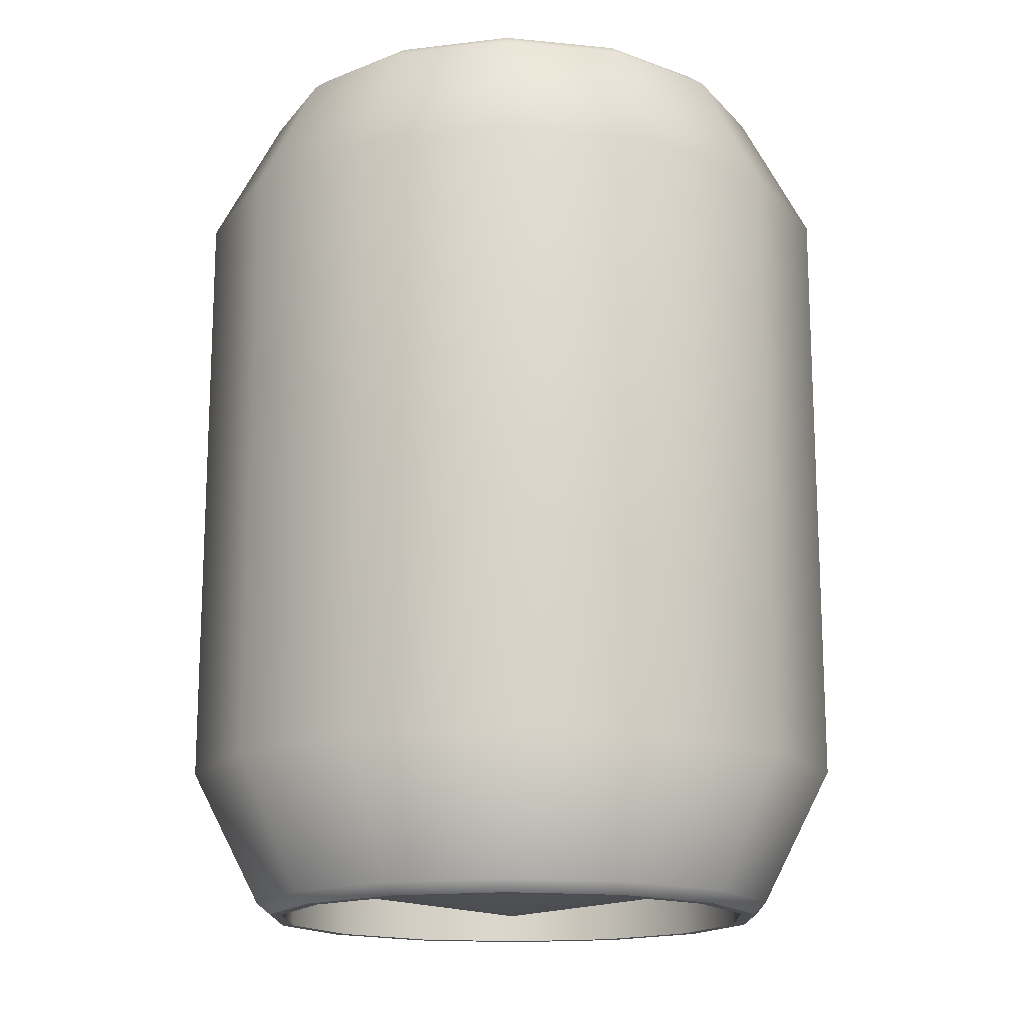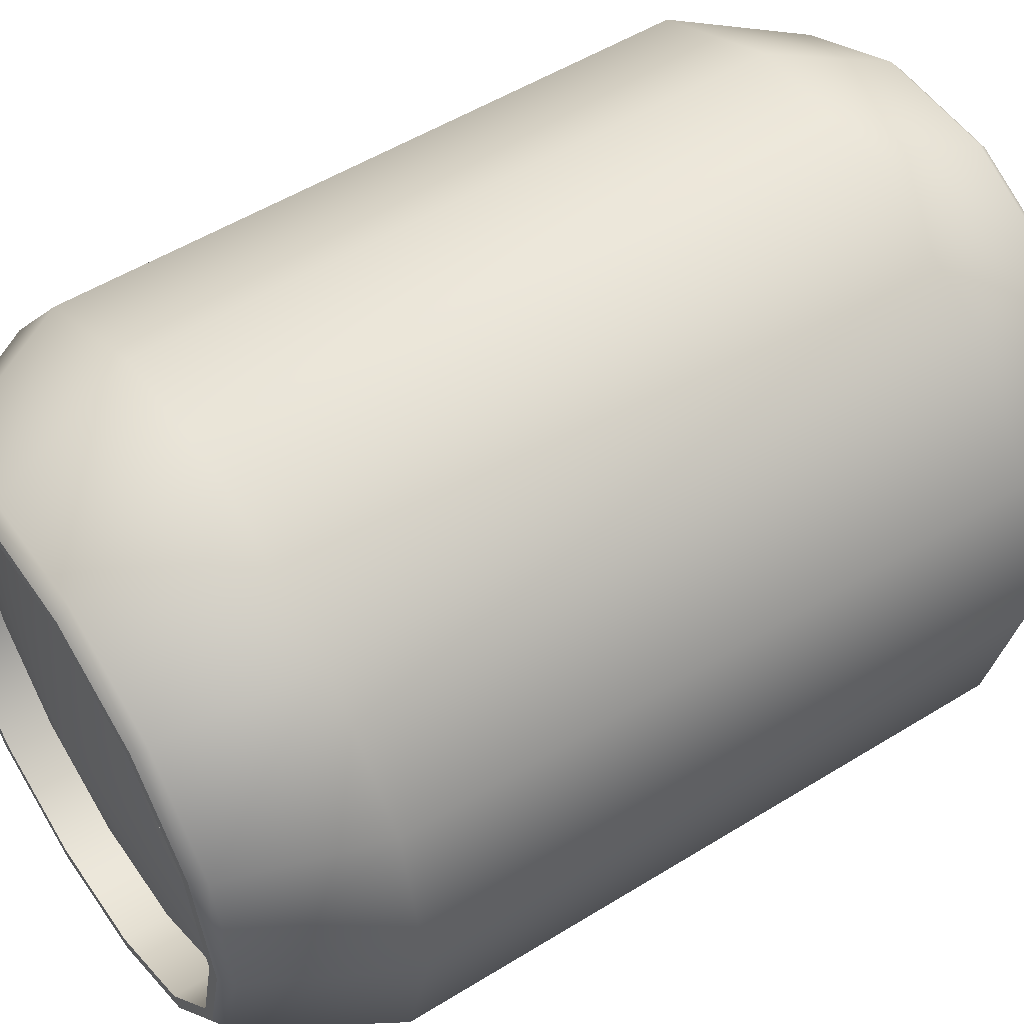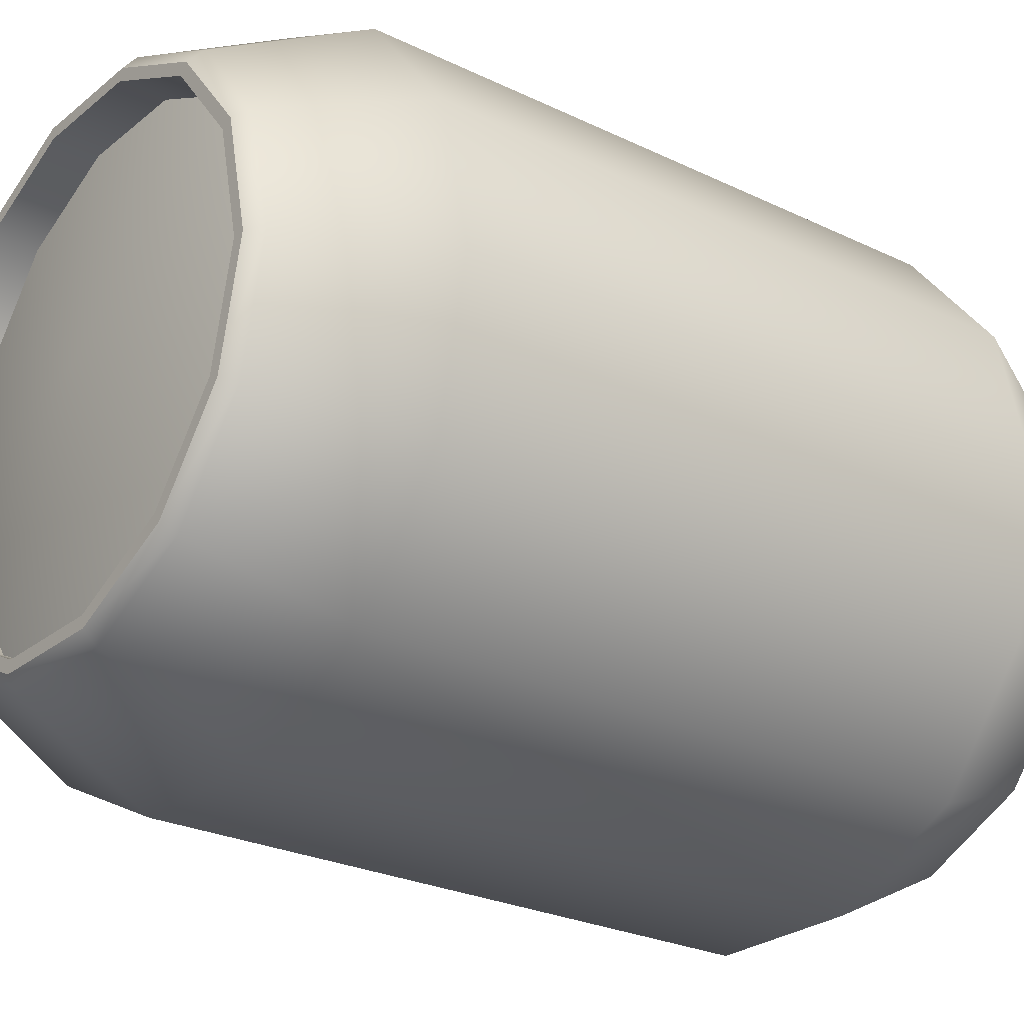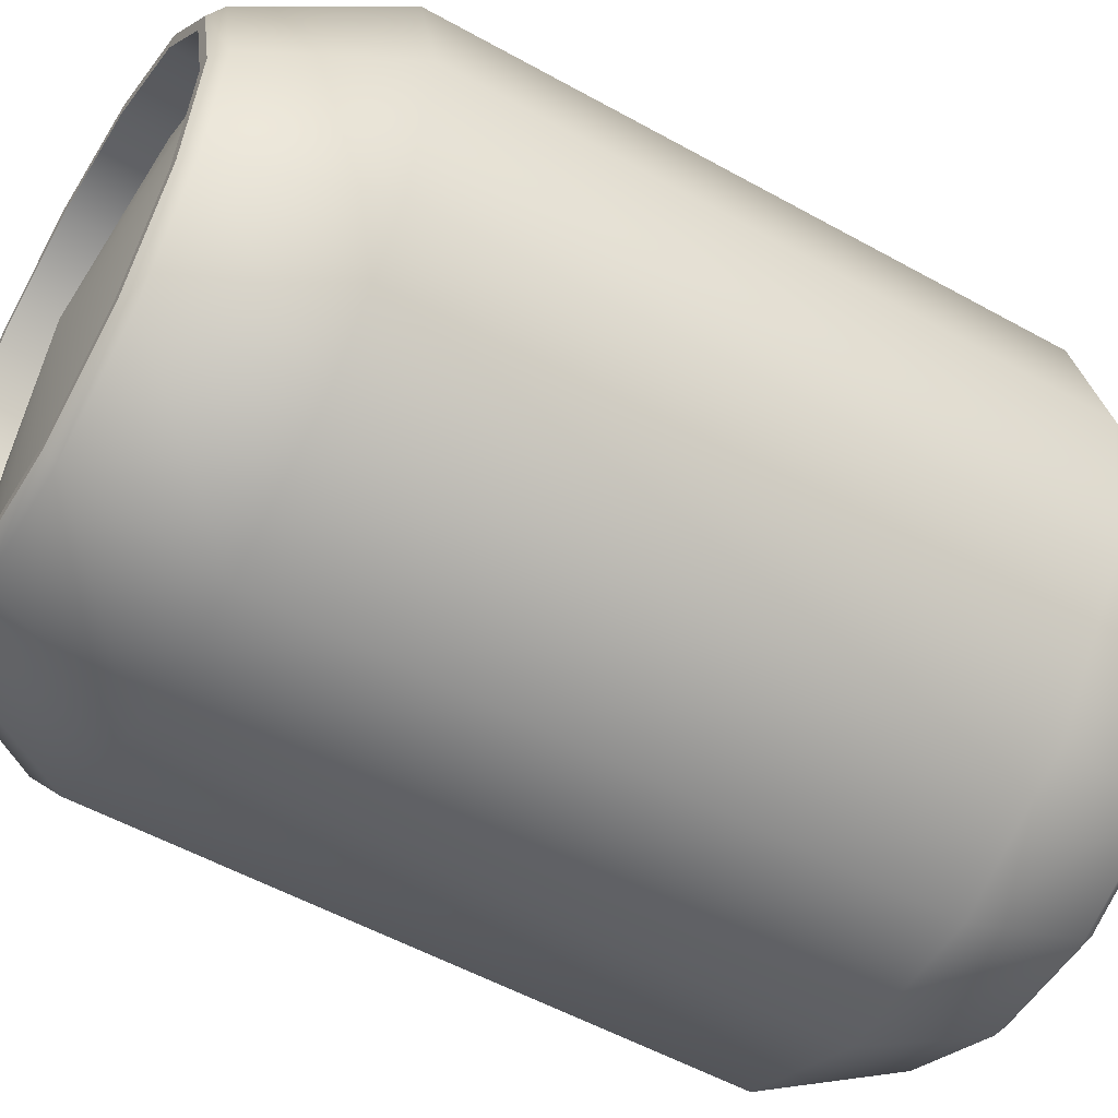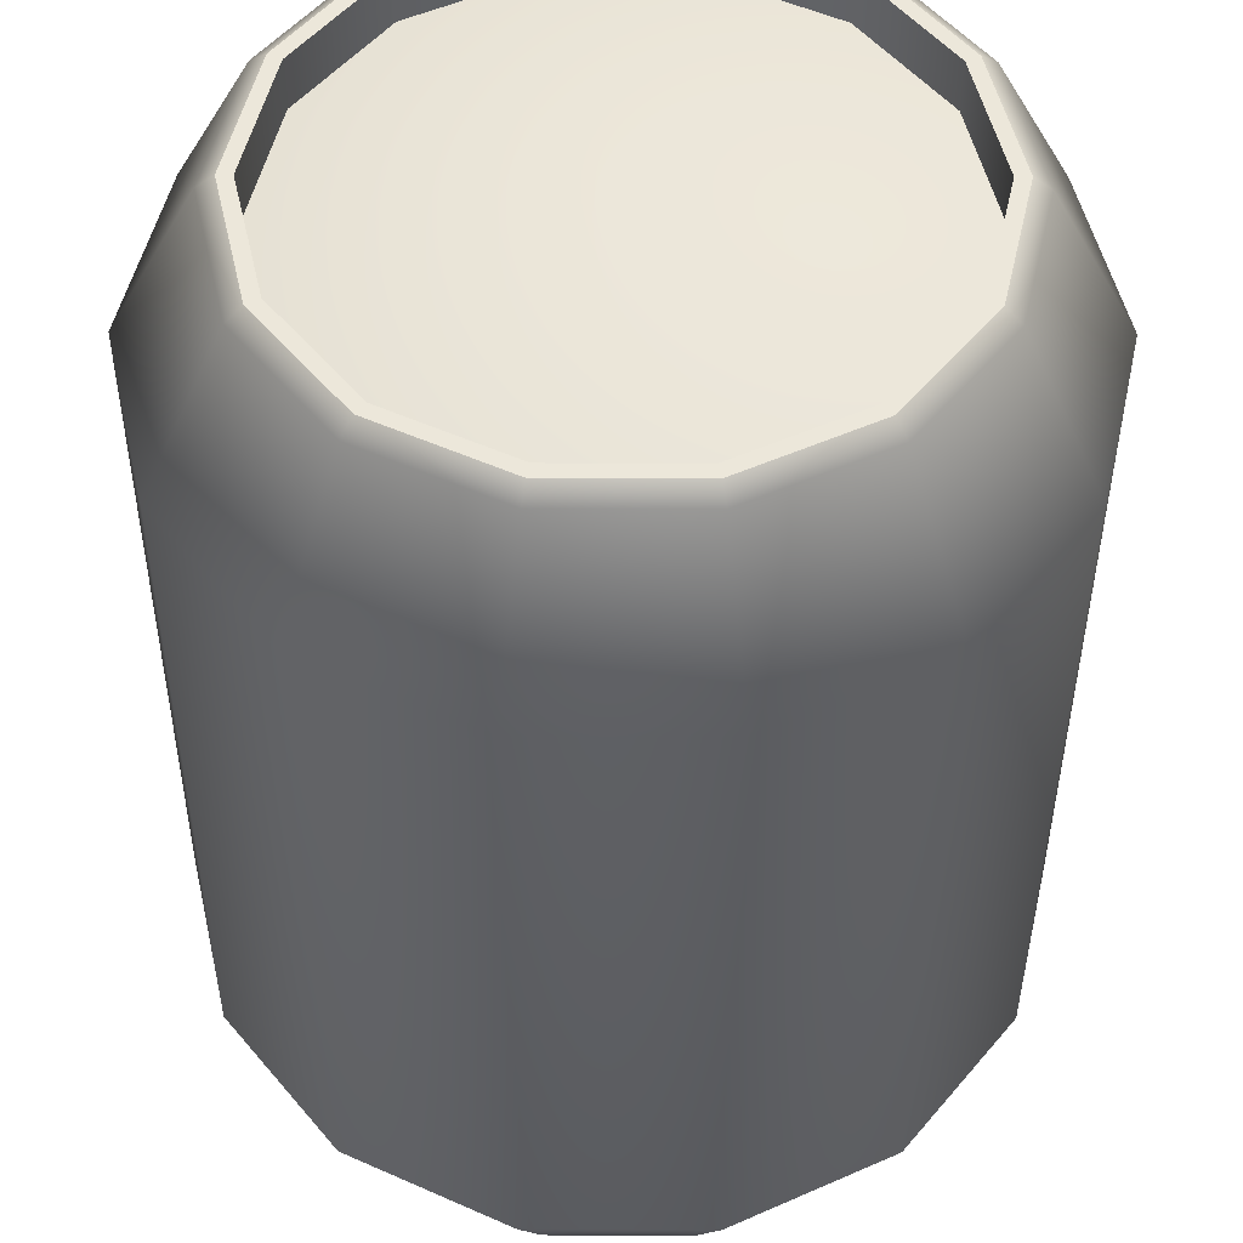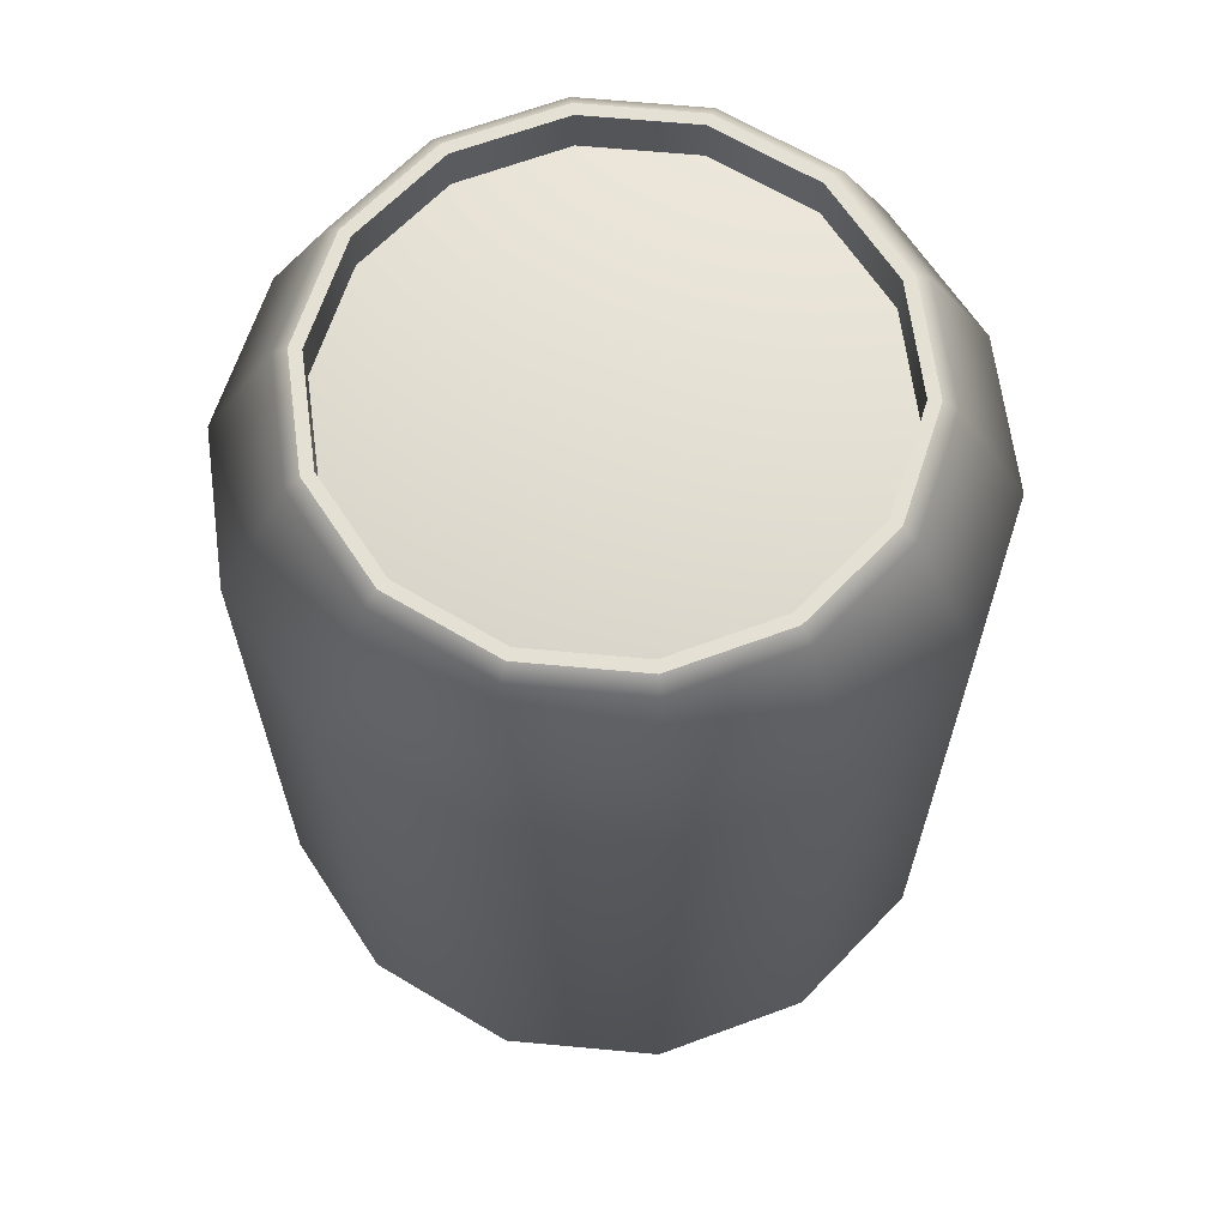
<metadata>
{"format":"obj","ext":"obj","renderer":"f3d","projection":"perspective","resolution":1024,"background":"white","views":[{"elev":-16.0,"azim":168.3,"up":"+Y"},{"elev":52.4,"azim":-123.7,"up":"+Z"},{"elev":-25.6,"azim":-127.9,"up":"+Z"},{"elev":-53.6,"azim":59.2,"up":"+Z"},{"elev":-38.4,"azim":179.8,"up":"+Z"},{"elev":65.5,"azim":-174.7,"up":"+Y"}]}
</metadata>
<code>
g industrial_Barrel
v 0.3871 1.58 -0.1864
v 0.2679 1.503 -0.3359
v 0.2679 1.58 -0.3359
v 0.3871 1.503 -0.1864
v 0.4296 1.58 0
v 0.4296 1.503 0
v 0.3871 1.58 0.1864
v 0.3871 1.503 0.1864
v 0.2679 1.58 0.3359
v 0.2679 1.503 0.3359
v 0.0956 1.58 0.4189
v 0.0956 1.503 0.4189
v -0.0956 1.58 0.4189
v -0.0956 1.503 0.4189
v -0.2679 1.58 0.3359
v -0.2679 1.503 0.3359
v -0.3871 1.58 0.1864
v -0.3871 1.503 0.1864
v -0.4296 1.58 0
v -0.4296 1.503 0
v -0.3871 1.58 -0.1864
v -0.3871 1.503 -0.1864
v -0.2679 1.58 -0.3359
v -0.2679 1.503 -0.3359
v -0.0956 1.58 -0.4189
v -0.0956 1.503 -0.4189
v 0.0956 1.58 -0.4189
v 0.0956 1.503 -0.4189
v 0.2679 1.58 -0.3359
v 0.2679 1.503 -0.3359
v 0.4059 1.58 -0.1955
v 0.2809 1.58 -0.3522
v 0.2963 1.56 -0.3715
v 0.4281 1.56 -0.2062
v 0.4505 1.58 0
v 0.3714 1.327 -0.4657
v 0.4752 1.56 0
v 0.4059 1.58 0.1955
v 0.5367 1.327 -0.2585
v 0.4281 1.56 0.2062
v 0.2809 1.58 0.3522
v 0.5367 0.2524 -0.2585
v 0.3714 0.2524 -0.4657
v 0.5957 1.327 0
v 0.2963 1.56 0.3715
v 0.1002 1.58 0.4392
v 0.4281 0.01996 -0.2062
v 0.2963 0.01996 -0.3715
v 0.5957 0.2524 0
v 0.5367 1.327 0.2585
v 0.1057 1.56 0.4633
v -0.1002 1.58 0.4392
v 0.4059 7.629e-08 -0.1955
v 0.2809 7.629e-08 -0.3522
v 0.4505 7.099e-08 0
v 0.4752 0.01996 0
v 0.4059 7.629e-08 0.1955
v 0.4281 0.01996 0.2062
v 0.2809 7.629e-08 0.3522
v 0.5367 0.2524 0.2585
v 0.2963 0.01996 0.3715
v 0.1002 7.629e-08 0.4392
v 0.3714 0.2524 0.4657
v 0.1057 0.01996 0.4633
v -0.1002 7.629e-08 0.4392
v 0.3714 1.327 0.4657
v -0.1057 0.01996 0.4633
v -0.2809 7.629e-08 0.3522
v 0.1326 0.2524 0.5808
v 0.1326 1.327 0.5808
v -0.2963 0.01996 0.3715
v -0.4059 7.629e-08 0.1955
v -0.1326 0.2524 0.5808
v -0.1057 1.56 0.4633
v -0.2809 1.58 0.3522
v -0.4281 0.01996 0.2062
v -0.4505 7.099e-08 0
v -0.3714 0.2524 0.4657
v -0.1326 1.327 0.5808
v -0.2963 1.56 0.3715
v -0.4059 1.58 0.1955
v -0.4752 0.01996 0
v -0.4059 7.629e-08 -0.1955
v -0.5367 0.2524 0.2585
v -0.3714 1.327 0.4657
v -0.4281 1.56 0.2062
v -0.4505 1.58 0
v -0.4281 0.01996 -0.2062
v -0.2809 7.629e-08 -0.3522
v -0.5957 0.2524 0
v -0.5367 1.327 0.2585
v -0.4752 1.56 0
v -0.4059 1.58 -0.1955
v -0.2963 0.01996 -0.3715
v -0.1002 7.629e-08 -0.4392
v -0.5367 0.2524 -0.2585
v -0.5957 1.327 0
v -0.4281 1.56 -0.2062
v -0.2809 1.58 -0.3522
v -0.1057 0.01996 -0.4633
v 0.1002 7.629e-08 -0.4392
v -0.3714 0.2524 -0.4657
v -0.5367 1.327 -0.2585
v -0.2963 1.56 -0.3715
v -0.1002 1.58 -0.4392
v 0.1057 0.01996 -0.4633
v 0.2809 7.629e-08 -0.3522
v 0.2963 0.01996 -0.3715
v -0.1326 0.2524 -0.5808
v -0.3714 1.327 -0.4657
v -0.1057 1.56 -0.4633
v 0.1002 1.58 -0.4392
v 0.1326 0.2524 -0.5808
v 0.3714 0.2524 -0.4657
v 0.3714 1.327 -0.4657
v -0.1326 1.327 -0.5808
v 0.1057 1.56 -0.4633
v 0.2809 1.58 -0.3522
v 0.2963 1.56 -0.3715
v 0.1326 1.327 -0.5808
v 0.3871 7.629e-08 -0.1864
v 0.2679 7.629e-08 -0.3359
v 0.2679 0.07675 -0.3359
v 0.3871 0.07675 -0.1864
v 0.4296 7.099e-08 0
v 0.4296 0.07675 0
v 0.3871 7.629e-08 0.1864
v 0.3871 0.07675 0.1864
v 0.2679 7.629e-08 0.3359
v 0.2679 0.07675 0.3359
v 0.0956 7.629e-08 0.4189
v 0.0956 0.07675 0.4189
v -0.0956 7.629e-08 0.4189
v -0.0956 0.07675 0.4189
v -0.2679 7.629e-08 0.3359
v -0.2679 0.07675 0.3359
v -0.3871 7.629e-08 0.1864
v -0.3871 0.07675 0.1864
v -0.4296 7.099e-08 0
v -0.4296 0.07675 0
v -0.3871 7.629e-08 -0.1864
v -0.3871 0.07675 -0.1864
v -0.2679 7.629e-08 -0.3359
v -0.2679 0.07675 -0.3359
v -0.0956 7.629e-08 -0.4189
v -0.0956 0.07675 -0.4189
v 0.0956 7.629e-08 -0.4189
v 0.0956 0.07675 -0.4189
v 0.2679 7.629e-08 -0.3359
v 0.2679 0.07675 -0.3359
v 0.2679 1.503 -0.3359
v 0.3871 1.503 -0.1864
v -0 1.573 0
v 0.0956 1.503 -0.4189
v 0.4296 1.503 0
v -0.0956 1.503 -0.4189
v 0.3871 1.503 0.1864
v -0.2679 1.503 -0.3359
v 0.2679 1.503 0.3359
v -0.3871 1.503 -0.1864
v 0.0956 1.503 0.4189
v -0.4296 1.503 0
v -0.0956 1.503 0.4189
v -0.3871 1.503 0.1864
v -0.2679 1.503 0.3359
v 0.2679 0.07675 -0.3359
v -0 0.006539 0
v 0.3871 0.07675 -0.1864
v 0.0956 0.07675 -0.4189
v 0.4296 0.07675 0
v -0.0956 0.07675 -0.4189
v 0.3871 0.07675 0.1864
v -0.2679 0.07675 -0.3359
v 0.2679 0.07675 0.3359
v -0.3871 0.07675 -0.1864
v 0.0956 0.07675 0.4189
v -0.4296 0.07675 0
v -0.0956 0.07675 0.4189
v -0.3871 0.07675 0.1864
v -0.2679 0.07675 0.3359
v 0.4059 1.58 -0.1955
v 0.3871 1.58 -0.1864
v 0.2679 1.58 -0.3359
v 0.2809 1.58 -0.3522
v 0.4505 1.58 0
v 0.0956 1.58 -0.4189
v 0.4296 1.58 0
v 0.1002 1.58 -0.4392
v 0.4059 1.58 0.1955
v -0.0956 1.58 -0.4189
v 0.3871 1.58 0.1864
v -0.1002 1.58 -0.4392
v 0.2809 1.58 0.3522
v -0.2679 1.58 -0.3359
v 0.2679 1.58 0.3359
v -0.2809 1.58 -0.3522
v 0.1002 1.58 0.4392
v -0.3871 1.58 -0.1864
v 0.0956 1.58 0.4189
v -0.4059 1.58 -0.1955
v -0.1002 1.58 0.4392
v -0.4296 1.58 0
v -0.0956 1.58 0.4189
v -0.4505 1.58 0
v -0.2809 1.58 0.3522
v -0.3871 1.58 0.1864
v -0.2679 1.58 0.3359
v -0.4059 1.58 0.1955
v 0.4059 7.629e-08 -0.1955
v 0.2809 7.629e-08 -0.3522
v 0.2679 7.629e-08 -0.3359
v 0.3871 7.629e-08 -0.1864
v 0.0956 7.629e-08 -0.4189
v 0.4505 7.099e-08 0
v 0.1002 7.629e-08 -0.4392
v 0.4296 7.099e-08 0
v -0.0956 7.629e-08 -0.4189
v 0.4059 7.629e-08 0.1955
v -0.1002 7.629e-08 -0.4392
v 0.3871 7.629e-08 0.1864
v -0.2679 7.629e-08 -0.3359
v 0.2809 7.629e-08 0.3522
v -0.2809 7.629e-08 -0.3522
v 0.2679 7.629e-08 0.3359
v -0.3871 7.629e-08 -0.1864
v 0.1002 7.629e-08 0.4392
v -0.4059 7.629e-08 -0.1955
v 0.0956 7.629e-08 0.4189
v -0.4296 7.099e-08 0
v -0.1002 7.629e-08 0.4392
v -0.4505 7.099e-08 0
v -0.0956 7.629e-08 0.4189
v -0.3871 7.629e-08 0.1864
v -0.2809 7.629e-08 0.3522
v -0.4059 7.629e-08 0.1955
v -0.2679 7.629e-08 0.3359
g industrial_Barrel_0
f 3 2 1
f 2 4 1
f 1 4 5
f 4 6 5
f 5 6 7
f 6 8 7
f 7 8 9
f 8 10 9
f 9 10 11
f 10 12 11
f 11 12 13
f 12 14 13
f 13 14 15
f 14 16 15
f 15 16 17
f 16 18 17
f 17 18 19
f 18 20 19
f 19 20 21
f 20 22 21
f 21 22 23
f 22 24 23
f 23 24 25
f 24 26 25
f 25 26 27
f 26 28 27
f 27 28 29
f 28 30 29
f 33 32 31
f 34 33 31
f 31 35 34
f 36 33 34
f 35 37 34
f 37 35 38
f 39 36 34
f 39 34 37
f 40 37 38
f 40 38 41
f 36 39 42
f 43 36 42
f 44 39 37
f 44 37 40
f 45 40 41
f 45 41 46
f 43 42 47
f 48 43 47
f 42 39 49
f 39 44 49
f 50 44 40
f 50 40 45
f 51 45 46
f 51 46 52
f 48 47 53
f 54 48 53
f 55 53 47
f 47 42 56
f 56 55 47
f 42 49 56
f 55 56 57
f 56 58 57
f 56 49 58
f 57 58 59
f 49 60 58
f 49 44 60
f 44 50 60
f 58 61 59
f 58 60 61
f 59 61 62
f 60 50 63
f 60 63 61
f 61 64 62
f 61 63 64
f 62 64 65
f 50 66 63
f 66 50 45
f 66 45 51
f 64 67 65
f 65 67 68
f 63 69 64
f 63 66 69
f 64 69 67
f 70 66 51
f 66 70 69
f 67 71 68
f 68 71 72
f 69 73 67
f 69 70 73
f 67 73 71
f 70 51 74
f 74 51 52
f 74 52 75
f 71 76 72
f 72 76 77
f 73 78 71
f 71 78 76
f 70 79 73
f 79 70 74
f 73 79 78
f 80 74 75
f 79 74 80
f 80 75 81
f 76 82 77
f 77 82 83
f 78 84 76
f 76 84 82
f 79 85 78
f 85 79 80
f 78 85 84
f 86 80 81
f 85 80 86
f 86 81 87
f 82 88 83
f 83 88 89
f 84 90 82
f 82 90 88
f 85 91 84
f 91 85 86
f 84 91 90
f 92 86 87
f 91 86 92
f 92 87 93
f 88 94 89
f 89 94 95
f 90 96 88
f 88 96 94
f 91 97 90
f 97 91 92
f 90 97 96
f 98 92 93
f 97 92 98
f 98 93 99
f 94 100 95
f 95 100 101
f 96 102 94
f 94 102 100
f 97 103 96
f 103 97 98
f 96 103 102
f 104 98 99
f 103 98 104
f 104 99 105
f 100 106 101
f 101 106 107
f 106 108 107
f 102 109 100
f 100 109 106
f 103 110 102
f 110 103 104
f 102 110 109
f 111 104 105
f 110 104 111
f 111 105 112
f 106 113 108
f 109 113 106
f 113 114 108
f 114 113 115
f 110 116 109
f 116 110 111
f 109 116 113
f 117 111 112
f 116 111 117
f 117 112 118
f 119 117 118
f 115 120 119
f 113 120 115
f 116 120 113
f 120 117 119
f 120 116 117
f 123 122 121
f 124 123 121
f 124 121 125
f 126 124 125
f 126 125 127
f 128 126 127
f 128 127 129
f 130 128 129
f 130 129 131
f 132 130 131
f 132 131 133
f 134 132 133
f 134 133 135
f 136 134 135
f 136 135 137
f 138 136 137
f 138 137 139
f 140 138 139
f 140 139 141
f 142 140 141
f 142 141 143
f 144 142 143
f 144 143 145
f 146 144 145
f 146 145 147
f 148 146 147
f 148 147 149
f 150 148 149
f 153 152 151
f 153 151 154
f 153 155 152
f 153 154 156
f 153 157 155
f 153 156 158
f 153 159 157
f 153 158 160
f 153 161 159
f 153 160 162
f 153 163 161
f 153 162 164
f 153 165 163
f 153 164 165
f 168 167 166
f 166 167 169
f 170 167 168
f 169 167 171
f 172 167 170
f 171 167 173
f 174 167 172
f 173 167 175
f 176 167 174
f 175 167 177
f 178 167 176
f 177 167 179
f 180 167 178
f 179 167 180
f 183 182 181
f 184 183 181
f 181 182 185
f 186 183 184
f 182 187 185
f 188 186 184
f 185 187 189
f 190 186 188
f 187 191 189
f 192 190 188
f 189 191 193
f 194 190 192
f 191 195 193
f 196 194 192
f 193 195 197
f 198 194 196
f 195 199 197
f 200 198 196
f 197 199 201
f 202 198 200
f 199 203 201
f 204 202 200
f 201 203 205
f 206 202 204
f 203 207 205
f 208 206 204
f 205 207 208
f 207 206 208
f 211 210 209
f 212 211 209
f 211 213 210
f 212 209 214
f 213 215 210
f 216 212 214
f 213 217 215
f 216 214 218
f 217 219 215
f 220 216 218
f 217 221 219
f 220 218 222
f 221 223 219
f 224 220 222
f 221 225 223
f 224 222 226
f 225 227 223
f 228 224 226
f 225 229 227
f 228 226 230
f 229 231 227
f 232 228 230
f 229 233 231
f 232 230 234
f 233 235 231
f 236 232 234
f 236 234 235
f 233 236 235

</code>
